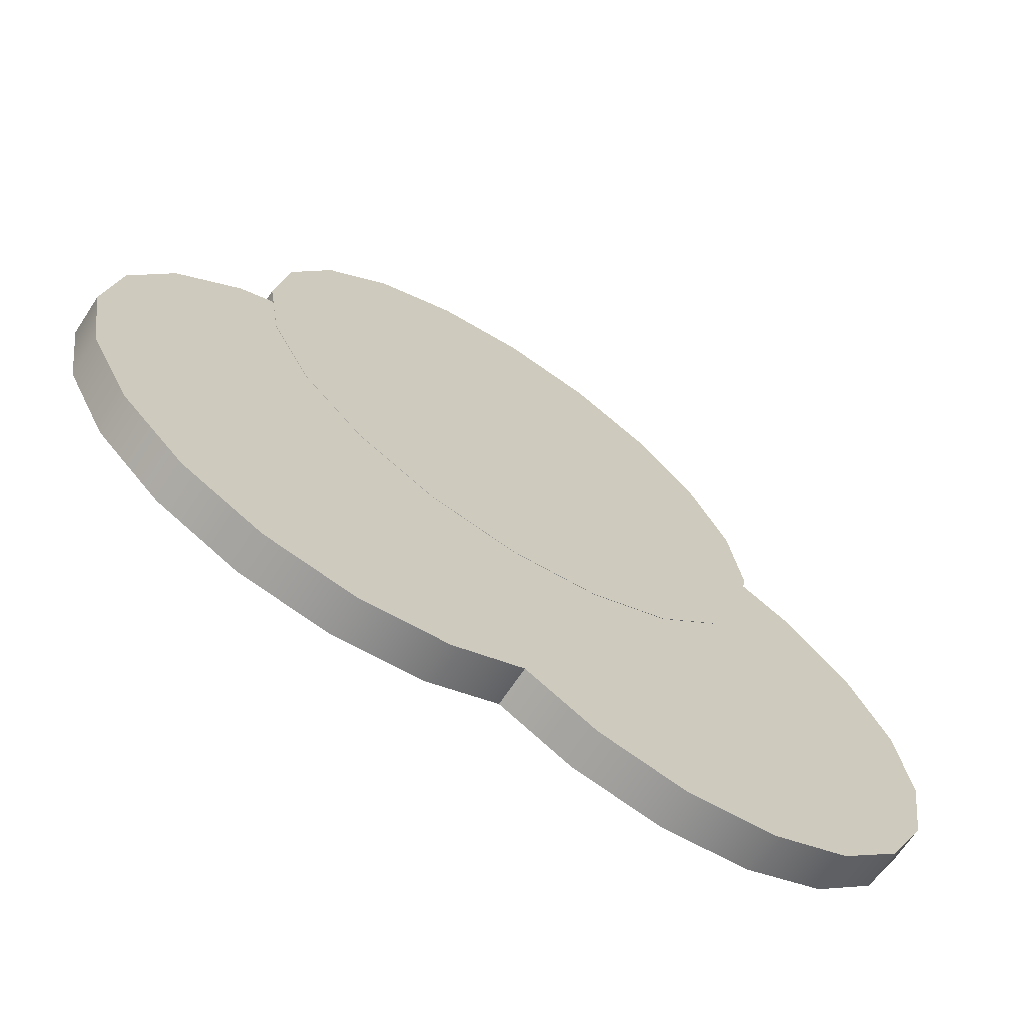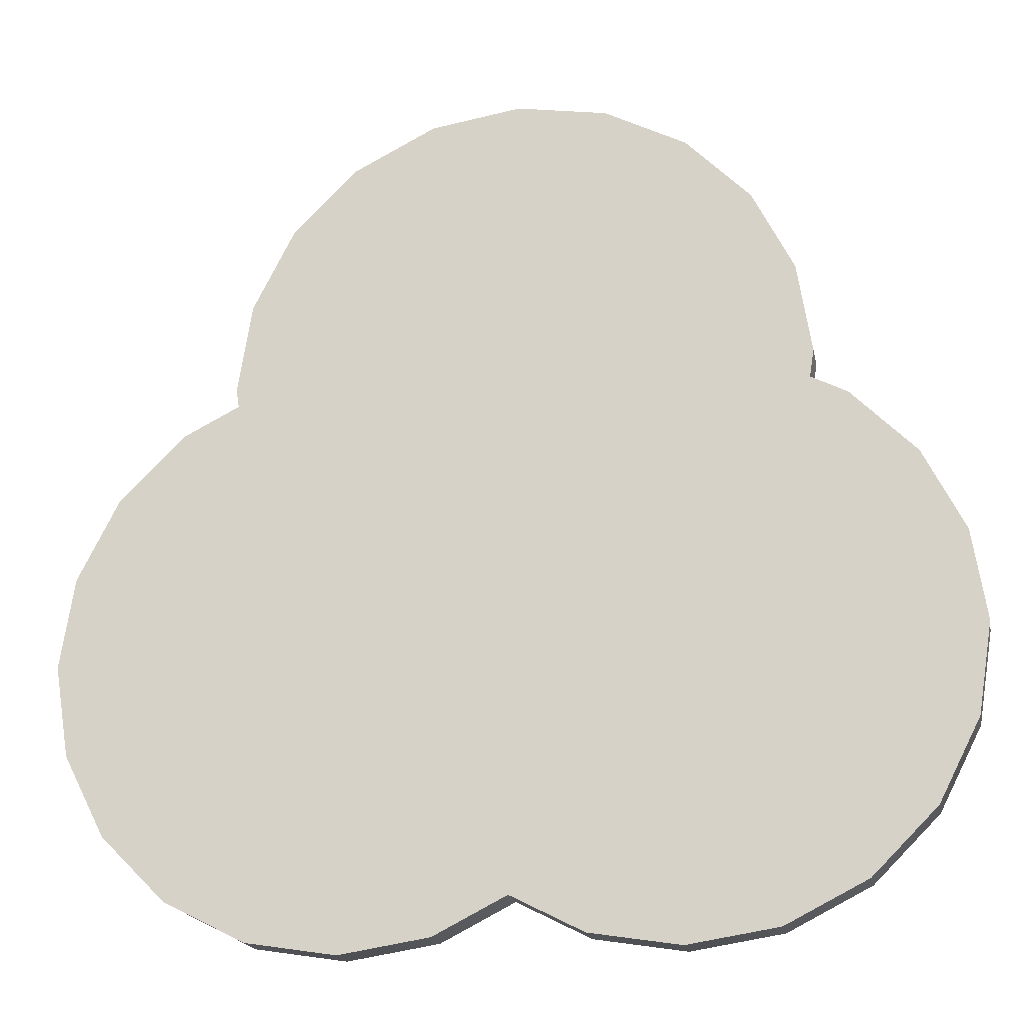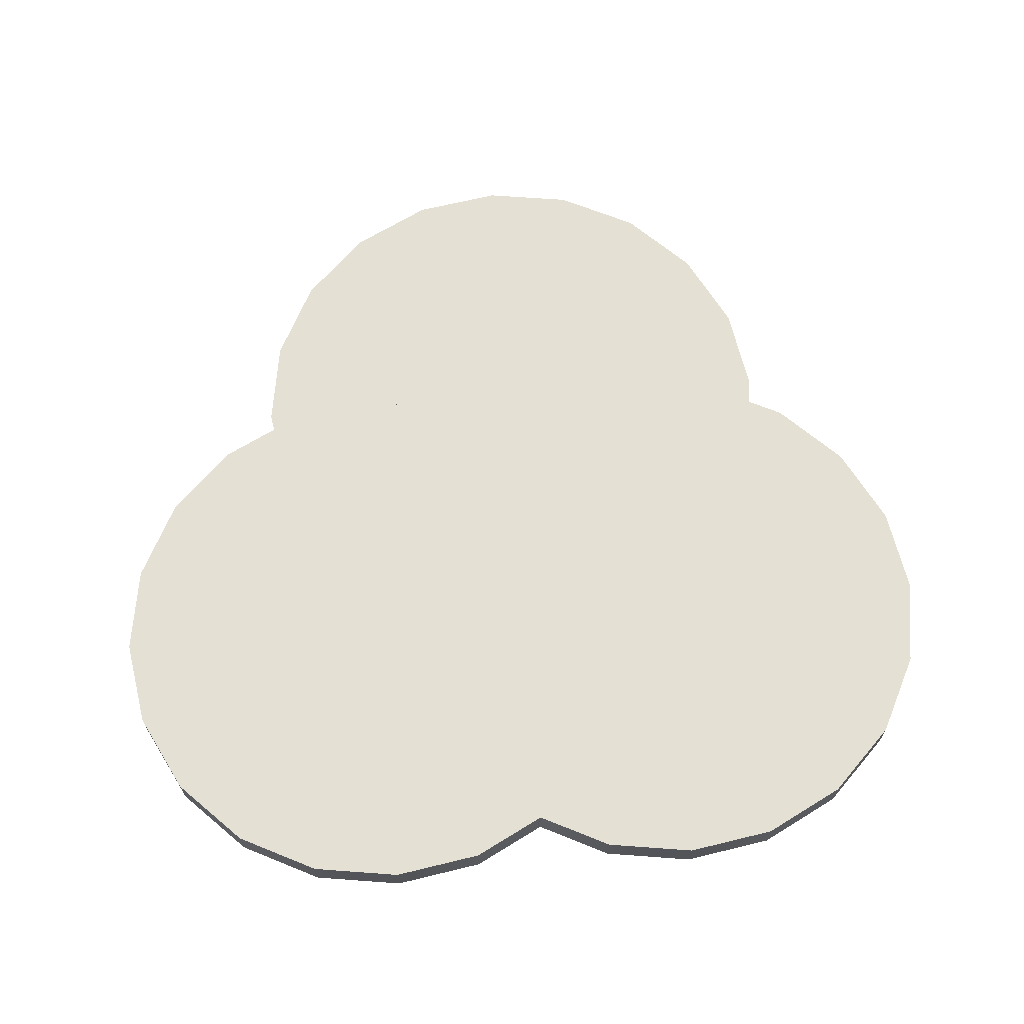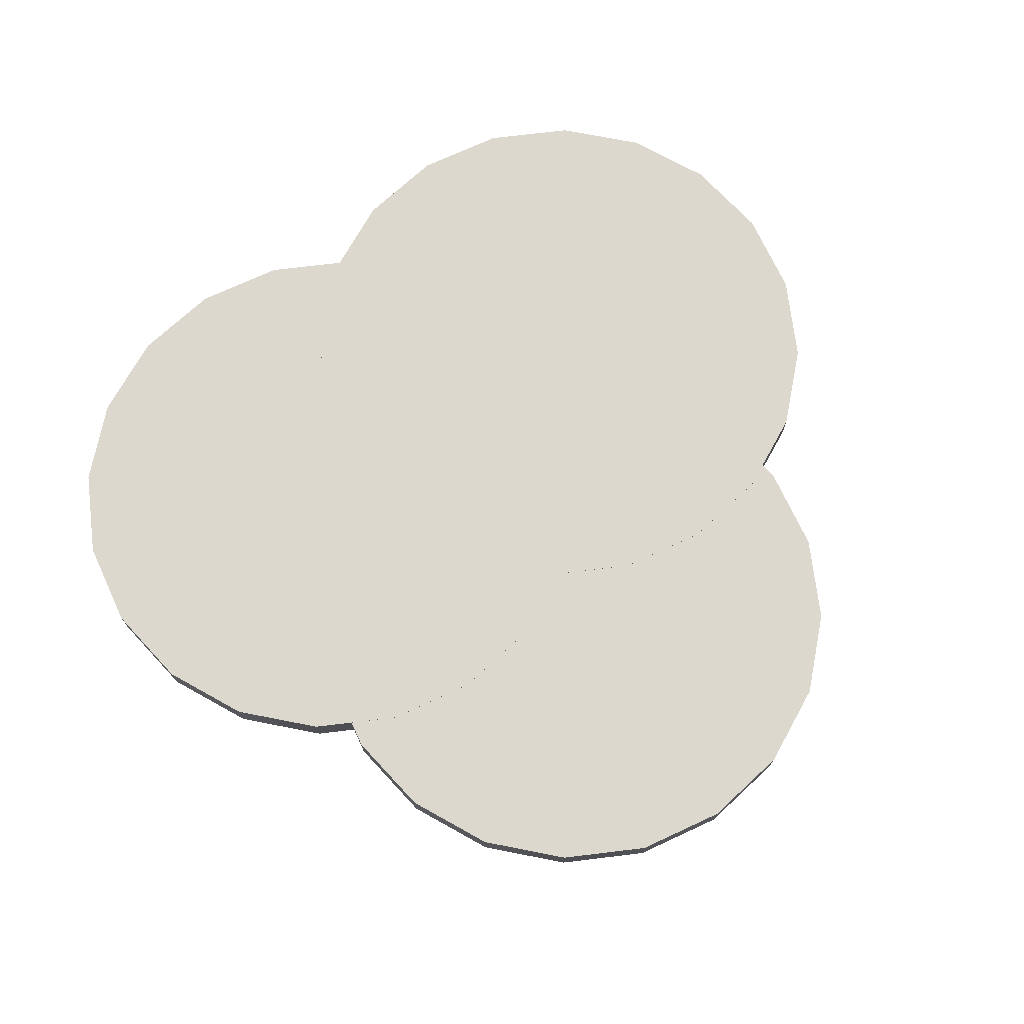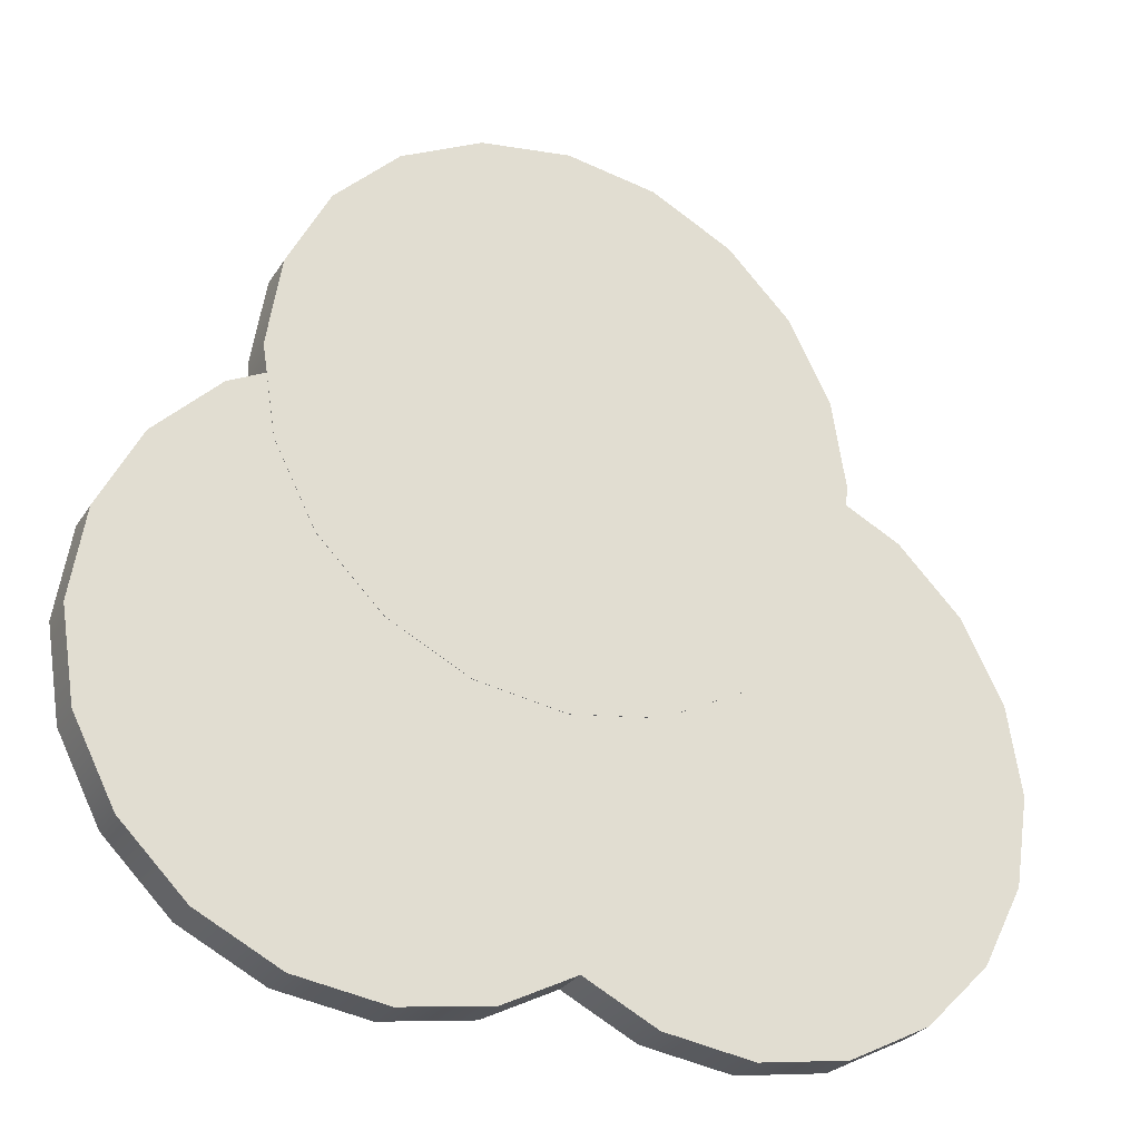
<metadata>
{"format":"obj","ext":"obj","renderer":"f3d","projection":"perspective","resolution":1024,"background":"white","views":[{"elev":-67.4,"azim":-33.3,"up":"+Z"},{"elev":-18.8,"azim":-169.2,"up":"+Z"},{"elev":66.2,"azim":175.2,"up":"+Y"},{"elev":72.3,"azim":-33.9,"up":"+Y"},{"elev":-27.7,"azim":-25.9,"up":"+Z"}]}
</metadata>
<code>
g default
v 0.2473 1.882 -0.4486
v 0.1644 1.882 -0.6113
v 0.03533 1.882 -0.7404
v -0.1273 1.882 -0.8232
v -0.3076 1.882 -0.8518
v -0.4879 1.882 -0.8232
v -0.6505 1.882 -0.7404
v -0.7796 1.882 -0.6113
v -0.8625 1.882 -0.4486
v -0.891 1.882 -0.2683
v -0.8625 1.882 -0.08806
v -0.7796 1.882 0.07459
v -0.6505 1.882 0.2037
v -0.4879 1.882 0.2865
v -0.3076 1.882 0.3151
v -0.1273 1.882 0.2865
v 0.03533 1.882 0.2037
v 0.1644 1.882 0.07459
v 0.2473 1.882 -0.08806
v 0.2758 1.882 -0.2683
v 0.2473 1.961 -0.4486
v 0.1644 1.961 -0.6113
v 0.03533 1.961 -0.7404
v -0.1273 1.961 -0.8232
v -0.3076 1.961 -0.8518
v -0.4879 1.961 -0.8232
v -0.6505 1.961 -0.7404
v -0.7796 1.961 -0.6113
v -0.8625 1.961 -0.4486
v -0.891 1.961 -0.2683
v -0.8625 1.961 -0.08806
v -0.7796 1.961 0.07459
v -0.6505 1.961 0.2037
v -0.4879 1.961 0.2865
v -0.3076 1.961 0.3151
v -0.1273 1.961 0.2865
v 0.03533 1.961 0.2037
v 0.1644 1.961 0.07459
v 0.2473 1.961 -0.08806
v 0.2758 1.961 -0.2683
v -0.3076 1.882 -0.2683
v -0.3076 1.961 -0.2683
v -0.3076 1.938 0.3151
v -0.4879 1.938 0.2865
v -0.6505 1.938 0.2037
v -0.7796 1.938 0.07459
v -0.8625 1.938 -0.08806
v -0.891 1.938 -0.2683
v -0.8625 1.938 -0.4486
v -0.7796 1.938 -0.6113
v -0.6505 1.938 -0.7404
v -0.4879 1.938 -0.8232
v -0.3076 1.938 -0.8518
v -0.1273 1.938 -0.8232
v 0.03533 1.938 -0.7404
v 0.1644 1.938 -0.6113
v 0.2473 1.938 -0.4486
v 0.2758 1.938 -0.2683
v 0.2473 1.938 -0.08806
v 0.1644 1.938 0.07459
v 0.03533 1.938 0.2037
v -0.1273 1.938 0.2865
v -0.3076 1.899 0.3151
v -0.4879 1.899 0.2865
v -0.6505 1.899 0.2037
v -0.7796 1.899 0.07459
v -0.8625 1.899 -0.08806
v -0.891 1.899 -0.2683
v -0.8625 1.899 -0.4486
v -0.7796 1.899 -0.6113
v -0.6505 1.899 -0.7404
v -0.4879 1.899 -0.8232
v -0.3076 1.899 -0.8518
v -0.1273 1.899 -0.8232
v 0.03533 1.899 -0.7404
v 0.1644 1.899 -0.6113
v 0.2473 1.899 -0.4486
v 0.2758 1.899 -0.2683
v 0.2473 1.899 -0.08806
v 0.1644 1.899 0.07459
v 0.03533 1.899 0.2037
v -0.1273 1.899 0.2865
v 0.8987 1.882 -0.4486
v 0.8158 1.882 -0.6113
v 0.6868 1.882 -0.7404
v 0.5241 1.882 -0.8232
v 0.3438 1.882 -0.8518
v 0.1635 1.882 -0.8232
v 0.000888 1.882 -0.7404
v -0.1282 1.882 -0.6113
v -0.2111 1.882 -0.4486
v -0.2396 1.882 -0.2683
v -0.2111 1.882 -0.08806
v -0.1282 1.882 0.07459
v 0.000888 1.882 0.2037
v 0.1635 1.882 0.2865
v 0.3438 1.882 0.3151
v 0.5241 1.882 0.2865
v 0.6868 1.882 0.2037
v 0.8158 1.882 0.07459
v 0.8987 1.882 -0.08806
v 0.9273 1.882 -0.2683
v 0.8987 1.961 -0.4486
v 0.8158 1.961 -0.6113
v 0.6868 1.961 -0.7404
v 0.5241 1.961 -0.8232
v 0.3438 1.961 -0.8518
v 0.1635 1.961 -0.8232
v 0.000888 1.961 -0.7404
v -0.1282 1.961 -0.6113
v -0.2111 1.961 -0.4486
v -0.2396 1.961 -0.2683
v -0.2111 1.961 -0.08806
v -0.1282 1.961 0.07459
v 0.000888 1.961 0.2037
v 0.1635 1.961 0.2865
v 0.3438 1.961 0.3151
v 0.5241 1.961 0.2865
v 0.6868 1.961 0.2037
v 0.8158 1.961 0.07459
v 0.8987 1.961 -0.08806
v 0.9273 1.961 -0.2683
v 0.3438 1.882 -0.2683
v 0.3438 1.961 -0.2683
v 0.3438 1.938 0.3151
v 0.1635 1.938 0.2865
v 0.000888 1.938 0.2037
v -0.1282 1.938 0.07459
v -0.2111 1.938 -0.08806
v -0.2396 1.938 -0.2683
v -0.2111 1.938 -0.4486
v -0.1282 1.938 -0.6113
v 0.000888 1.938 -0.7404
v 0.1635 1.938 -0.8232
v 0.3438 1.938 -0.8518
v 0.5241 1.938 -0.8232
v 0.6868 1.938 -0.7404
v 0.8158 1.938 -0.6113
v 0.8987 1.938 -0.4486
v 0.9273 1.938 -0.2683
v 0.8987 1.938 -0.08806
v 0.8158 1.938 0.07459
v 0.6868 1.938 0.2037
v 0.5241 1.938 0.2865
v 0.3438 1.899 0.3151
v 0.1635 1.899 0.2865
v 0.000888 1.899 0.2037
v -0.1282 1.899 0.07459
v -0.2111 1.899 -0.08806
v -0.2396 1.899 -0.2683
v -0.2111 1.899 -0.4486
v -0.1282 1.899 -0.6113
v 0.000888 1.899 -0.7404
v 0.1635 1.899 -0.8232
v 0.3438 1.899 -0.8518
v 0.5241 1.899 -0.8232
v 0.6868 1.899 -0.7404
v 0.8158 1.899 -0.6113
v 0.8987 1.899 -0.4486
v 0.9273 1.899 -0.2683
v 0.8987 1.899 -0.08806
v 0.8158 1.899 0.07459
v 0.6868 1.899 0.2037
v 0.5241 1.899 0.2865
v 0.5512 1.881 0.116
v 0.4684 1.881 -0.04662
v 0.3393 1.881 -0.1757
v 0.1767 1.881 -0.2586
v -0.003636 1.881 -0.2871
v -0.1839 1.881 -0.2586
v -0.3466 1.881 -0.1757
v -0.4756 1.881 -0.04662
v -0.5585 1.881 0.116
v -0.5871 1.881 0.2963
v -0.5585 1.881 0.4766
v -0.4756 1.881 0.6392
v -0.3466 1.881 0.7683
v -0.1839 1.881 0.8512
v -0.003636 1.881 0.8797
v 0.1767 1.881 0.8512
v 0.3393 1.881 0.7683
v 0.4684 1.881 0.6392
v 0.5512 1.881 0.4766
v 0.5798 1.881 0.2963
v 0.5512 1.961 0.116
v 0.4684 1.961 -0.04662
v 0.3393 1.961 -0.1757
v 0.1767 1.961 -0.2586
v -0.003636 1.961 -0.2871
v -0.1839 1.961 -0.2586
v -0.3466 1.961 -0.1757
v -0.4756 1.961 -0.04662
v -0.5585 1.961 0.116
v -0.5871 1.961 0.2963
v -0.5585 1.961 0.4766
v -0.4756 1.961 0.6392
v -0.3466 1.961 0.7683
v -0.1839 1.961 0.8512
v -0.003636 1.961 0.8797
v 0.1767 1.961 0.8512
v 0.3393 1.961 0.7683
v 0.4684 1.961 0.6392
v 0.5512 1.961 0.4766
v 0.5798 1.961 0.2963
v -0.003636 1.881 0.2963
v -0.003636 1.961 0.2963
v -0.003636 1.937 0.8797
v -0.1839 1.937 0.8512
v -0.3466 1.937 0.7683
v -0.4756 1.937 0.6392
v -0.5585 1.937 0.4766
v -0.5871 1.937 0.2963
v -0.5585 1.937 0.116
v -0.4756 1.937 -0.04662
v -0.3466 1.937 -0.1757
v -0.1839 1.937 -0.2586
v -0.003636 1.937 -0.2871
v 0.1767 1.937 -0.2586
v 0.3393 1.937 -0.1757
v 0.4684 1.937 -0.04662
v 0.5512 1.937 0.116
v 0.5798 1.937 0.2963
v 0.5512 1.937 0.4766
v 0.4684 1.937 0.6392
v 0.3393 1.937 0.7683
v 0.1767 1.937 0.8512
v -0.003636 1.898 0.8797
v -0.1839 1.898 0.8512
v -0.3466 1.898 0.7683
v -0.4756 1.898 0.6392
v -0.5585 1.898 0.4766
v -0.5871 1.898 0.2963
v -0.5585 1.898 0.116
v -0.4756 1.898 -0.04662
v -0.3466 1.898 -0.1757
v -0.1839 1.898 -0.2586
v -0.003636 1.898 -0.2871
v 0.1767 1.898 -0.2586
v 0.3393 1.898 -0.1757
v 0.4684 1.898 -0.04662
v 0.5512 1.898 0.116
v 0.5798 1.898 0.2963
v 0.5512 1.898 0.4766
v 0.4684 1.898 0.6392
v 0.3393 1.898 0.7683
v 0.1767 1.898 0.8512
g polySurface22
f 1 2 76 77
f 2 3 75 76
f 3 4 74 75
f 4 5 73 74
f 5 6 72 73
f 6 7 71 72
f 7 8 70 71
f 8 9 69 70
f 9 10 68 69
f 10 11 67 68
f 11 12 66 67
f 12 13 65 66
f 13 14 64 65
f 14 15 63 64
f 15 16 82 63
f 16 17 81 82
f 17 18 80 81
f 18 19 79 80
f 19 20 78 79
f 20 1 77 78
f 2 1 41
f 3 2 41
f 4 3 41
f 5 4 41
f 6 5 41
f 7 6 41
f 8 7 41
f 9 8 41
f 10 9 41
f 11 10 41
f 12 11 41
f 13 12 41
f 14 13 41
f 15 14 41
f 16 15 41
f 17 16 41
f 18 17 41
f 19 18 41
f 20 19 41
f 1 20 41
f 21 22 42
f 22 23 42
f 23 24 42
f 24 25 42
f 25 26 42
f 26 27 42
f 27 28 42
f 28 29 42
f 29 30 42
f 30 31 42
f 31 32 42
f 32 33 42
f 33 34 42
f 34 35 42
f 35 36 42
f 36 37 42
f 37 38 42
f 38 39 42
f 39 40 42
f 40 21 42
f 44 43 35 34
f 45 44 34 33
f 46 45 33 32
f 47 46 32 31
f 48 47 31 30
f 49 48 30 29
f 50 49 29 28
f 51 50 28 27
f 52 51 27 26
f 53 52 26 25
f 54 53 25 24
f 55 54 24 23
f 56 55 23 22
f 57 56 22 21
f 58 57 21 40
f 59 58 40 39
f 60 59 39 38
f 61 60 38 37
f 62 61 37 36
f 43 62 36 35
f 64 63 43 44
f 65 64 44 45
f 66 65 45 46
f 67 66 46 47
f 68 67 47 48
f 69 68 48 49
f 70 69 49 50
f 71 70 50 51
f 72 71 51 52
f 73 72 52 53
f 74 73 53 54
f 75 74 54 55
f 76 75 55 56
f 77 76 56 57
f 78 77 57 58
f 79 78 58 59
f 80 79 59 60
f 81 80 60 61
f 82 81 61 62
f 63 82 62 43
f 83 84 158 159
f 84 85 157 158
f 85 86 156 157
f 86 87 155 156
f 87 88 154 155
f 88 89 153 154
f 89 90 152 153
f 90 91 151 152
f 91 92 150 151
f 92 93 149 150
f 93 94 148 149
f 94 95 147 148
f 95 96 146 147
f 96 97 145 146
f 97 98 164 145
f 98 99 163 164
f 99 100 162 163
f 100 101 161 162
f 101 102 160 161
f 102 83 159 160
f 84 83 123
f 85 84 123
f 86 85 123
f 87 86 123
f 88 87 123
f 89 88 123
f 90 89 123
f 91 90 123
f 92 91 123
f 93 92 123
f 94 93 123
f 95 94 123
f 96 95 123
f 97 96 123
f 98 97 123
f 99 98 123
f 100 99 123
f 101 100 123
f 102 101 123
f 83 102 123
f 103 104 124
f 104 105 124
f 105 106 124
f 106 107 124
f 107 108 124
f 108 109 124
f 109 110 124
f 110 111 124
f 111 112 124
f 112 113 124
f 113 114 124
f 114 115 124
f 115 116 124
f 116 117 124
f 117 118 124
f 118 119 124
f 119 120 124
f 120 121 124
f 121 122 124
f 122 103 124
f 126 125 117 116
f 127 126 116 115
f 128 127 115 114
f 129 128 114 113
f 130 129 113 112
f 131 130 112 111
f 132 131 111 110
f 133 132 110 109
f 134 133 109 108
f 135 134 108 107
f 136 135 107 106
f 137 136 106 105
f 138 137 105 104
f 139 138 104 103
f 140 139 103 122
f 141 140 122 121
f 142 141 121 120
f 143 142 120 119
f 144 143 119 118
f 125 144 118 117
f 146 145 125 126
f 147 146 126 127
f 148 147 127 128
f 149 148 128 129
f 150 149 129 130
f 151 150 130 131
f 152 151 131 132
f 153 152 132 133
f 154 153 133 134
f 155 154 134 135
f 156 155 135 136
f 157 156 136 137
f 158 157 137 138
f 159 158 138 139
f 160 159 139 140
f 161 160 140 141
f 162 161 141 142
f 163 162 142 143
f 164 163 143 144
f 145 164 144 125
f 165 166 240 241
f 166 167 239 240
f 167 168 238 239
f 168 169 237 238
f 169 170 236 237
f 170 171 235 236
f 171 172 234 235
f 172 173 233 234
f 173 174 232 233
f 174 175 231 232
f 175 176 230 231
f 176 177 229 230
f 177 178 228 229
f 178 179 227 228
f 179 180 246 227
f 180 181 245 246
f 181 182 244 245
f 182 183 243 244
f 183 184 242 243
f 184 165 241 242
f 166 165 205
f 167 166 205
f 168 167 205
f 169 168 205
f 170 169 205
f 171 170 205
f 172 171 205
f 173 172 205
f 174 173 205
f 175 174 205
f 176 175 205
f 177 176 205
f 178 177 205
f 179 178 205
f 180 179 205
f 181 180 205
f 182 181 205
f 183 182 205
f 184 183 205
f 165 184 205
f 185 186 206
f 186 187 206
f 187 188 206
f 188 189 206
f 189 190 206
f 190 191 206
f 191 192 206
f 192 193 206
f 193 194 206
f 194 195 206
f 195 196 206
f 196 197 206
f 197 198 206
f 198 199 206
f 199 200 206
f 200 201 206
f 201 202 206
f 202 203 206
f 203 204 206
f 204 185 206
f 208 207 199 198
f 209 208 198 197
f 210 209 197 196
f 211 210 196 195
f 212 211 195 194
f 213 212 194 193
f 214 213 193 192
f 215 214 192 191
f 216 215 191 190
f 217 216 190 189
f 218 217 189 188
f 219 218 188 187
f 220 219 187 186
f 221 220 186 185
f 222 221 185 204
f 223 222 204 203
f 224 223 203 202
f 225 224 202 201
f 226 225 201 200
f 207 226 200 199
f 228 227 207 208
f 229 228 208 209
f 230 229 209 210
f 231 230 210 211
f 232 231 211 212
f 233 232 212 213
f 234 233 213 214
f 235 234 214 215
f 236 235 215 216
f 237 236 216 217
f 238 237 217 218
f 239 238 218 219
f 240 239 219 220
f 241 240 220 221
f 242 241 221 222
f 243 242 222 223
f 244 243 223 224
f 245 244 224 225
f 246 245 225 226
f 227 246 226 207

</code>
